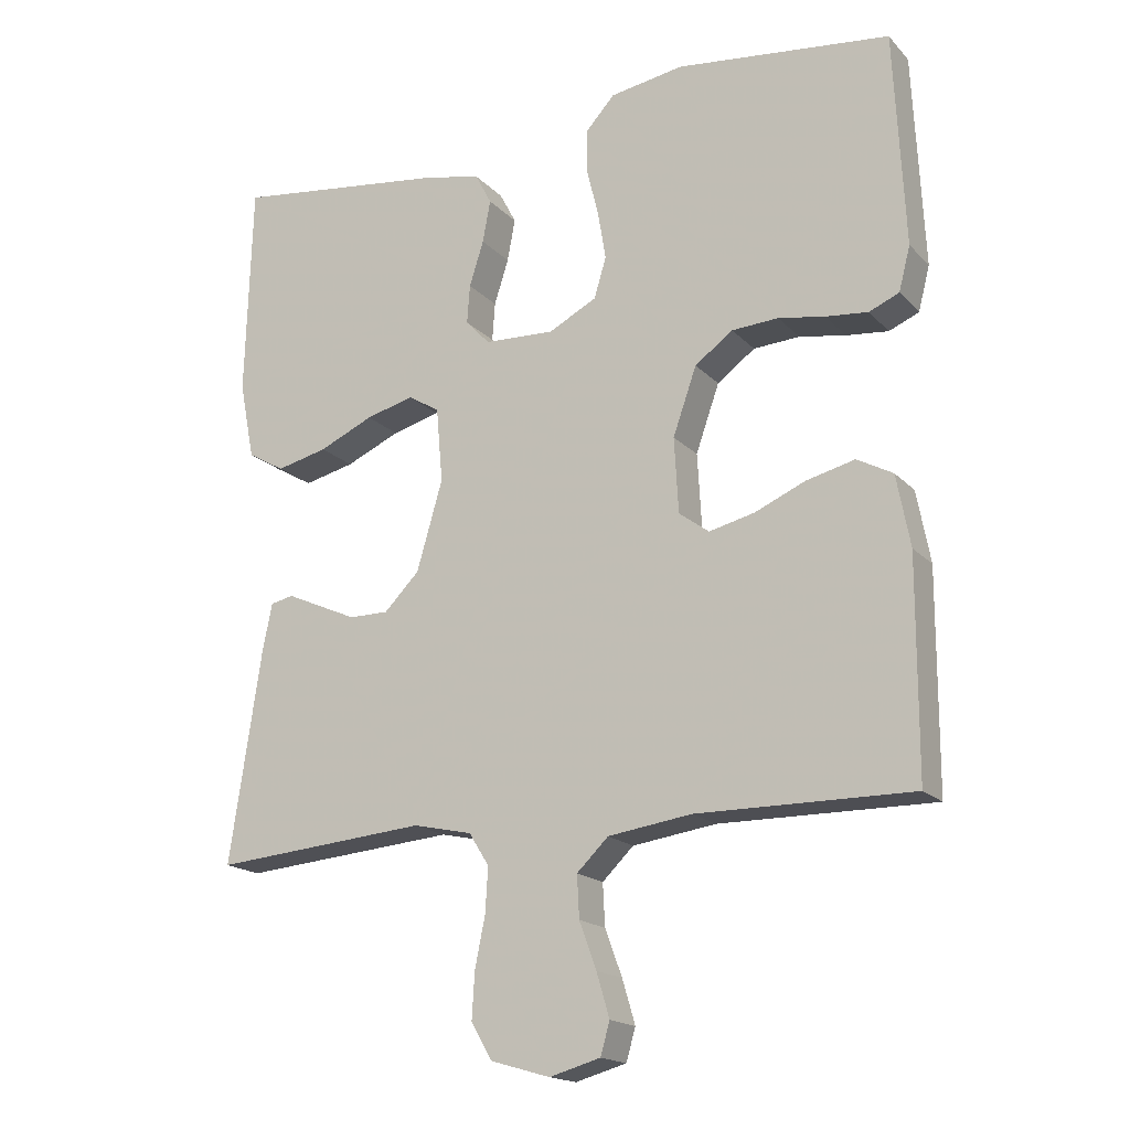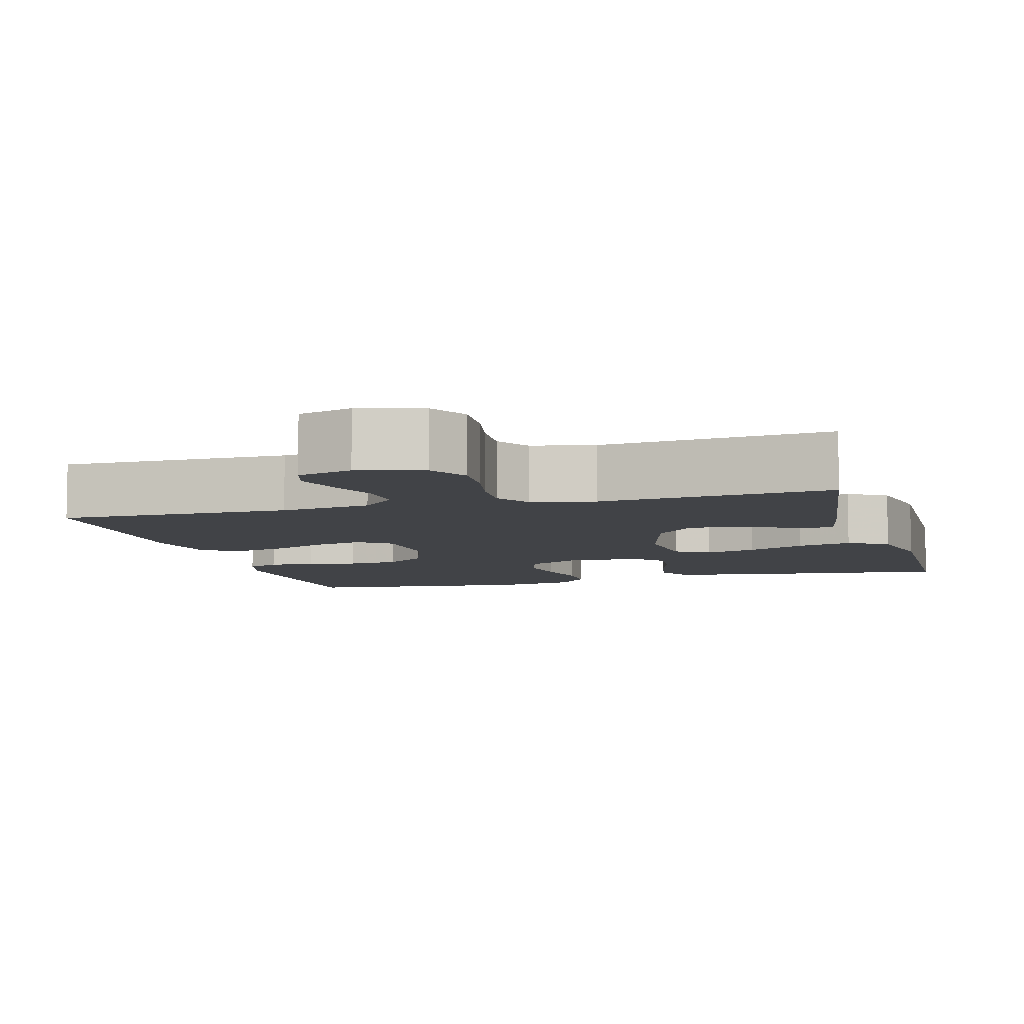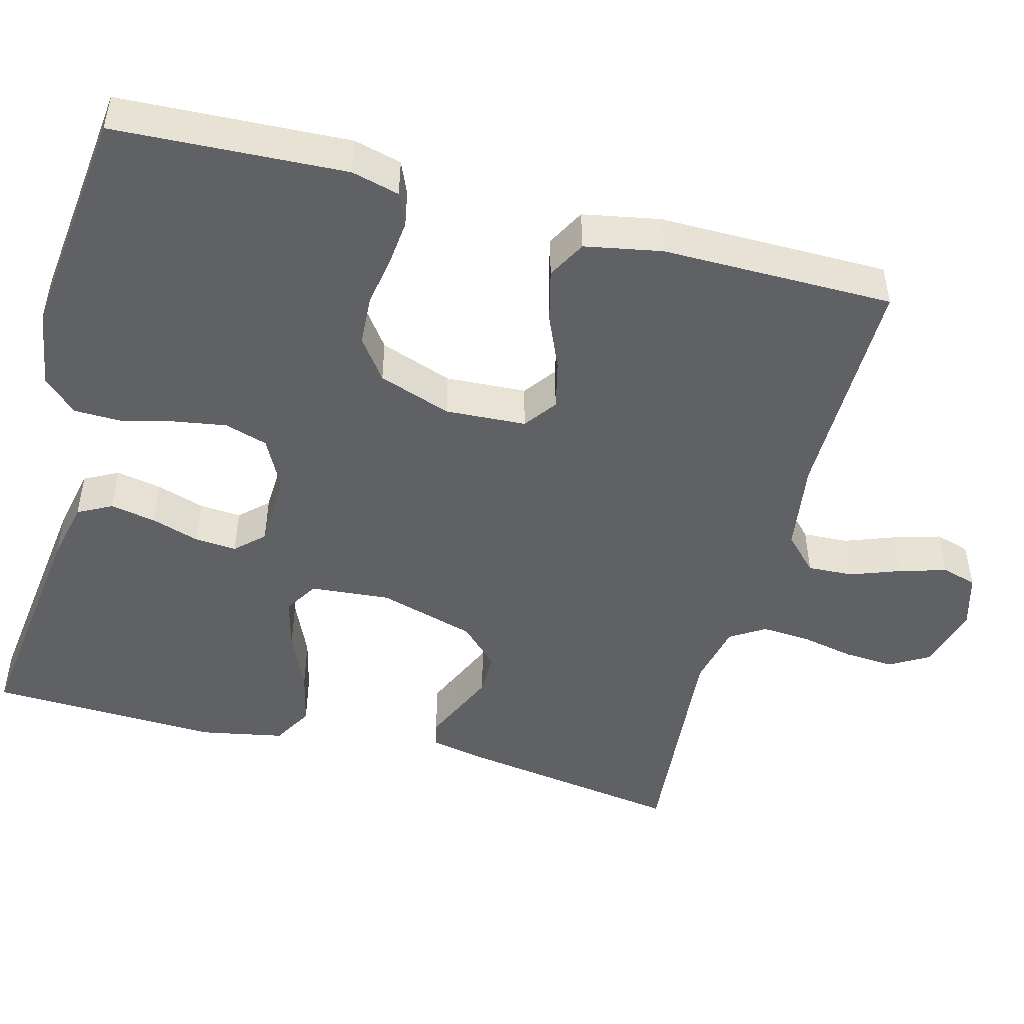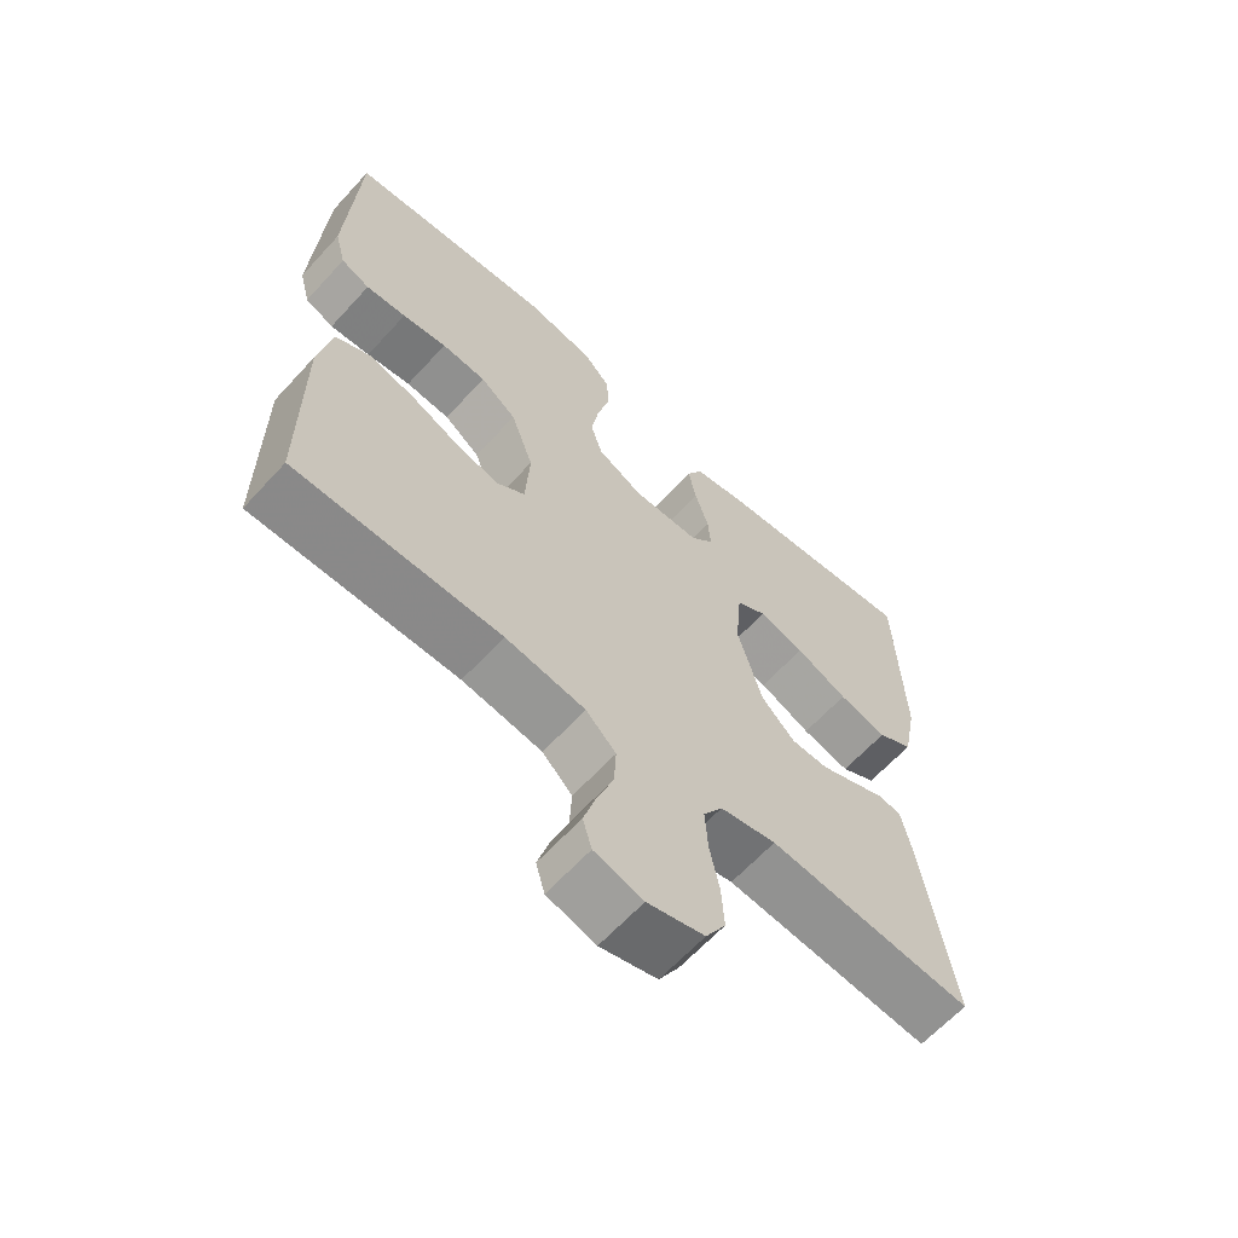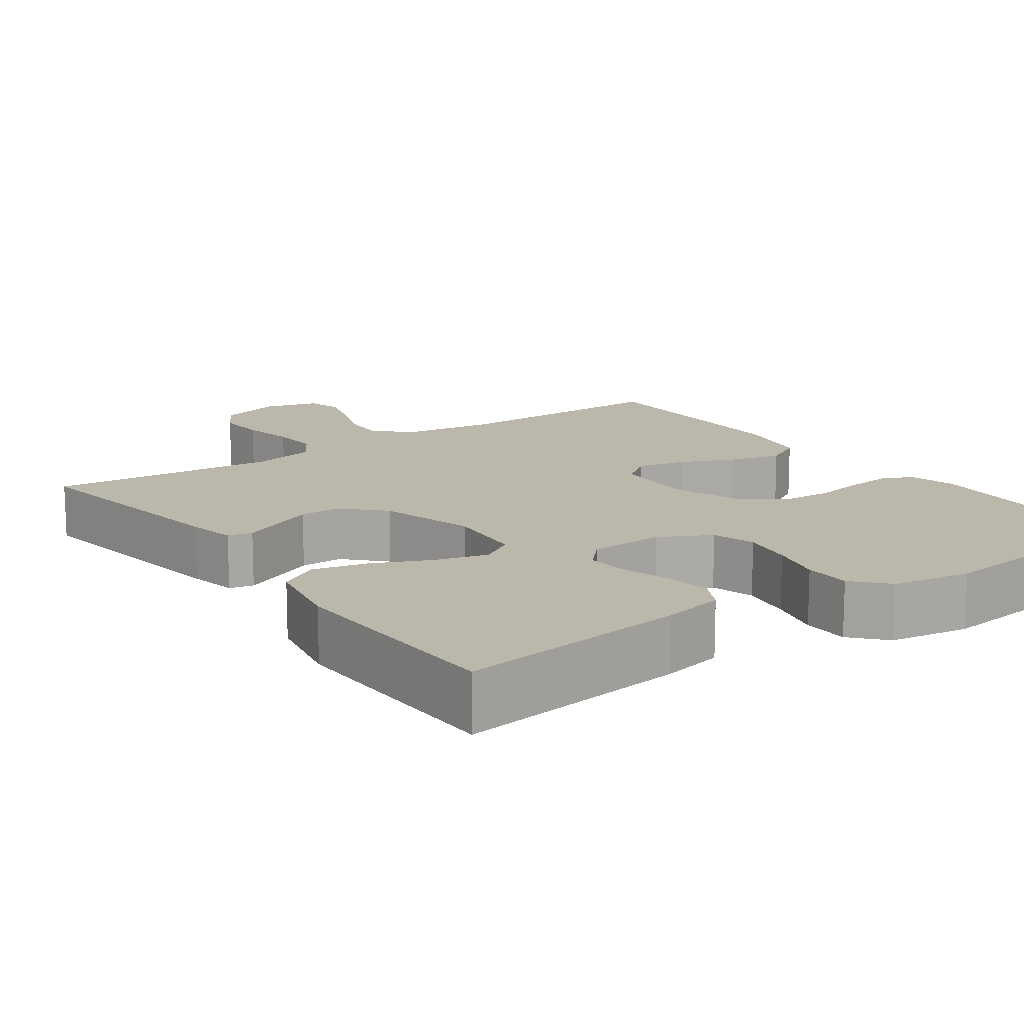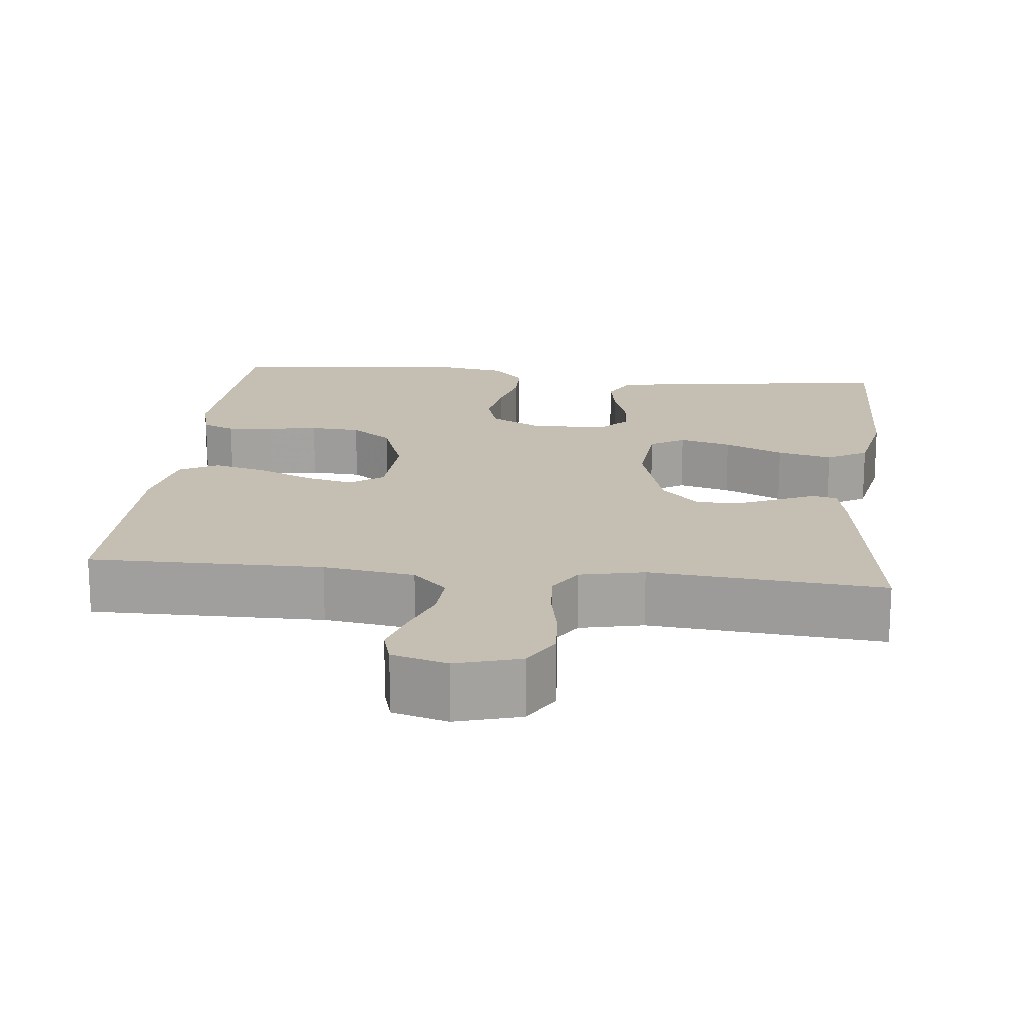
<metadata>
{"format":"obj","ext":"obj","renderer":"f3d","projection":"perspective","resolution":1024,"background":"white","views":[{"elev":-17.5,"azim":28.3,"up":"+Z"},{"elev":-7.2,"azim":-164.3,"up":"+Y"},{"elev":-48.4,"azim":75.1,"up":"+Y"},{"elev":-63.5,"azim":137.6,"up":"+Z"},{"elev":14.4,"azim":-35.3,"up":"+Y"},{"elev":17.6,"azim":-173.8,"up":"+Y"}]}
</metadata>
<code>
v -0.5 0.07 -0.5
v -0.455 0.07 -0.2
v -0.442 0.07 -0.137
v -0.41 0.07 -0.13
v -0.363 0.07 -0.151
v -0.309 0.07 -0.175
v -0.254 0.07 -0.175
v -0.205 0.07 -0.125
v -0.169 0.07 0
v -0.178 0.07 0.104
v -0.222 0.07 0.131
v -0.289 0.07 0.113
v -0.365 0.07 0.079
v -0.436 0.07 0.062
v -0.488 0.07 0.092
v -0.509 0.07 0.2
v -0.5 0.07 0.5
v -0.2 0.07 0.462
v -0.12 0.07 0.445
v -0.097 0.07 0.401
v -0.108 0.07 0.342
v -0.128 0.07 0.279
v -0.132 0.07 0.225
v -0.098 0.07 0.189
v 0 0.07 0.185
v 0.067 0.07 0.22
v 0.084 0.07 0.276
v 0.073 0.07 0.343
v 0.056 0.07 0.412
v 0.057 0.07 0.473
v 0.097 0.07 0.517
v 0.2 0.07 0.534
v 0.5 0.07 0.5
v 0.515 0.07 0.2
v 0.499 0.07 0.138
v 0.457 0.07 0.12
v 0.398 0.07 0.126
v 0.333 0.07 0.137
v 0.268 0.07 0.133
v 0.215 0.07 0.094
v 0.182 0.07 0
v 0.188 0.07 -0.105
v 0.23 0.07 -0.136
v 0.293 0.07 -0.121
v 0.364 0.07 -0.09
v 0.432 0.07 -0.073
v 0.482 0.07 -0.1
v 0.501 0.07 -0.2
v 0.5 0.07 -0.5
v 0.2 0.07 -0.498
v 0.083 0.07 -0.515
v 0.039 0.07 -0.558
v 0.042 0.07 -0.617
v 0.066 0.07 -0.682
v 0.084 0.07 -0.743
v 0.071 0.07 -0.788
v 0 0.07 -0.808
v -0.083 0.07 -0.784
v -0.112 0.07 -0.734
v -0.108 0.07 -0.669
v -0.094 0.07 -0.6
v -0.09 0.07 -0.537
v -0.118 0.07 -0.492
v -0.2 0.07 -0.474
v -0.5 0 -0.5
v -0.455 0 -0.2
v -0.442 0 -0.137
v -0.41 0 -0.13
v -0.363 0 -0.151
v -0.309 0 -0.175
v -0.254 0 -0.175
v -0.205 0 -0.125
v -0.169 0 0
v -0.178 0 0.104
v -0.222 0 0.131
v -0.289 0 0.113
v -0.365 0 0.079
v -0.436 0 0.062
v -0.488 0 0.092
v -0.509 0 0.2
v -0.5 0 0.5
v -0.2 0 0.462
v -0.12 0 0.445
v -0.097 0 0.401
v -0.108 0 0.342
v -0.128 0 0.279
v -0.132 0 0.225
v -0.098 0 0.189
v 0 0 0.185
v 0.067 0 0.22
v 0.084 0 0.276
v 0.073 0 0.343
v 0.056 0 0.412
v 0.057 0 0.473
v 0.097 0 0.517
v 0.2 0 0.534
v 0.5 0 0.5
v 0.515 0 0.2
v 0.499 0 0.138
v 0.457 0 0.12
v 0.398 0 0.126
v 0.333 0 0.137
v 0.268 0 0.133
v 0.215 0 0.094
v 0.182 0 0
v 0.188 0 -0.105
v 0.23 0 -0.136
v 0.293 0 -0.121
v 0.364 0 -0.09
v 0.432 0 -0.073
v 0.482 0 -0.1
v 0.501 0 -0.2
v 0.5 0 -0.5
v 0.2 0 -0.498
v 0.083 0 -0.515
v 0.039 0 -0.558
v 0.042 0 -0.617
v 0.066 0 -0.682
v 0.084 0 -0.743
v 0.071 0 -0.788
v 0 0 -0.808
v -0.083 0 -0.784
v -0.112 0 -0.734
v -0.108 0 -0.669
v -0.094 0 -0.6
v -0.09 0 -0.537
v -0.118 0 -0.492
v -0.2 0 -0.474
f 59 60 61
f 58 59 61
f 57 58 61
f 56 57 61
f 55 56 61
f 54 55 61
f 53 54 61
f 52 53 61 62
f 51 52 62 63
f 48 49 50
f 47 48 50
f 46 47 50
f 45 46 50
f 44 45 50
f 51 63 64
f 50 51 64
f 44 50 64
f 43 44 64
f 36 37 38
f 35 36 38
f 34 35 38
f 33 34 38
f 32 33 38
f 31 32 38
f 30 31 38
f 29 30 38
f 28 29 38
f 27 28 38 39
f 26 27 39 40
f 20 21 22
f 19 20 22
f 18 19 22
f 17 18 22
f 16 17 22
f 15 16 22
f 14 15 22
f 13 14 22
f 12 13 22
f 11 12 22 23
f 10 11 23 24
f 3 4 5
f 2 3 5
f 1 2 5
f 64 1 5
f 64 5 6
f 42 43 64
f 41 42 64
f 40 41 64
f 26 40 64
f 25 26 64
f 9 10 24 25
f 8 9 25 64
f 7 8 64
f 6 7 64
f 125 124 123
f 125 123 122
f 125 122 121
f 125 121 120
f 125 120 119
f 125 119 118
f 125 118 117
f 126 125 117 116
f 127 126 116 115
f 114 113 112
f 114 112 111
f 114 111 110
f 114 110 109
f 114 109 108
f 128 127 115
f 128 115 114
f 128 114 108
f 128 108 107
f 102 101 100
f 102 100 99
f 102 99 98
f 102 98 97
f 102 97 96
f 102 96 95
f 102 95 94
f 102 94 93
f 102 93 92
f 103 102 92 91
f 104 103 91 90
f 86 85 84
f 86 84 83
f 86 83 82
f 86 82 81
f 86 81 80
f 86 80 79
f 86 79 78
f 86 78 77
f 86 77 76
f 87 86 76 75
f 88 87 75 74
f 69 68 67
f 69 67 66
f 69 66 65
f 69 65 128
f 70 69 128
f 128 107 106
f 128 106 105
f 128 105 104
f 128 104 90
f 128 90 89
f 89 88 74 73
f 128 89 73 72
f 128 72 71
f 128 71 70
f 1 65 66 2
f 2 66 67 3
f 3 67 68 4
f 4 68 69 5
f 5 69 70 6
f 6 70 71 7
f 7 71 72 8
f 8 72 73 9
f 9 73 74 10
f 10 74 75 11
f 11 75 76 12
f 12 76 77 13
f 13 77 78 14
f 14 78 79 15
f 15 79 80 16
f 16 80 81 17
f 17 81 82 18
f 18 82 83 19
f 19 83 84 20
f 20 84 85 21
f 21 85 86 22
f 22 86 87 23
f 23 87 88 24
f 24 88 89 25
f 25 89 90 26
f 26 90 91 27
f 27 91 92 28
f 28 92 93 29
f 29 93 94 30
f 30 94 95 31
f 31 95 96 32
f 32 96 97 33
f 33 97 98 34
f 34 98 99 35
f 35 99 100 36
f 36 100 101 37
f 37 101 102 38
f 38 102 103 39
f 39 103 104 40
f 40 104 105 41
f 41 105 106 42
f 42 106 107 43
f 43 107 108 44
f 44 108 109 45
f 45 109 110 46
f 46 110 111 47
f 47 111 112 48
f 48 112 113 49
f 49 113 114 50
f 50 114 115 51
f 51 115 116 52
f 52 116 117 53
f 53 117 118 54
f 54 118 119 55
f 55 119 120 56
f 56 120 121 57
f 57 121 122 58
f 58 122 123 59
f 59 123 124 60
f 60 124 125 61
f 61 125 126 62
f 62 126 127 63
f 63 127 128 64
f 64 128 65 1

</code>
